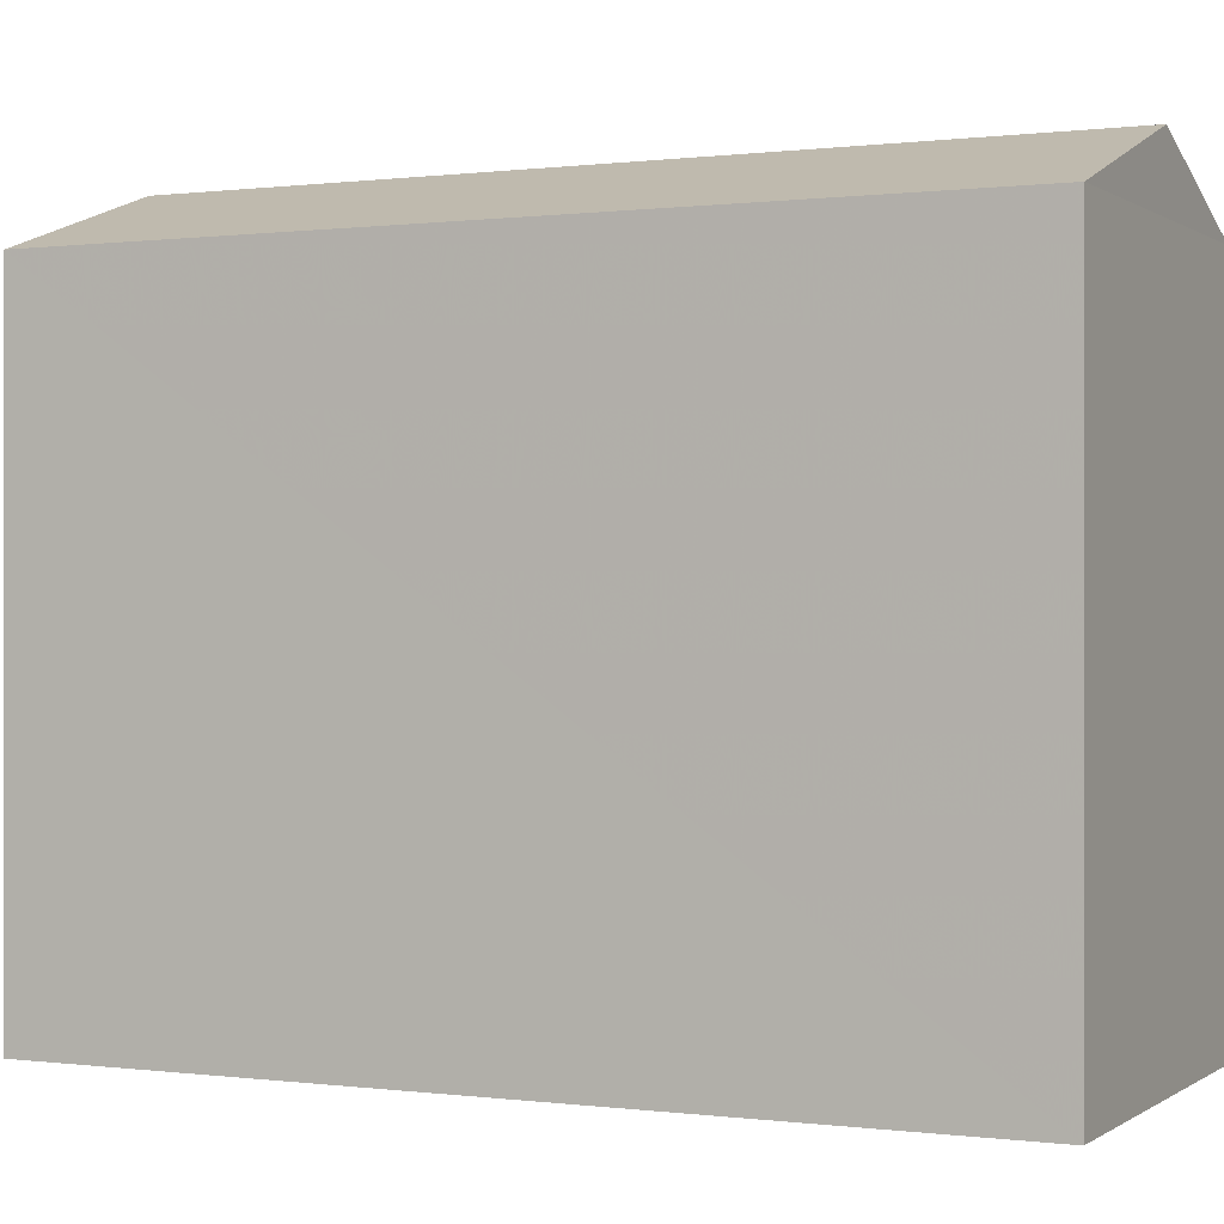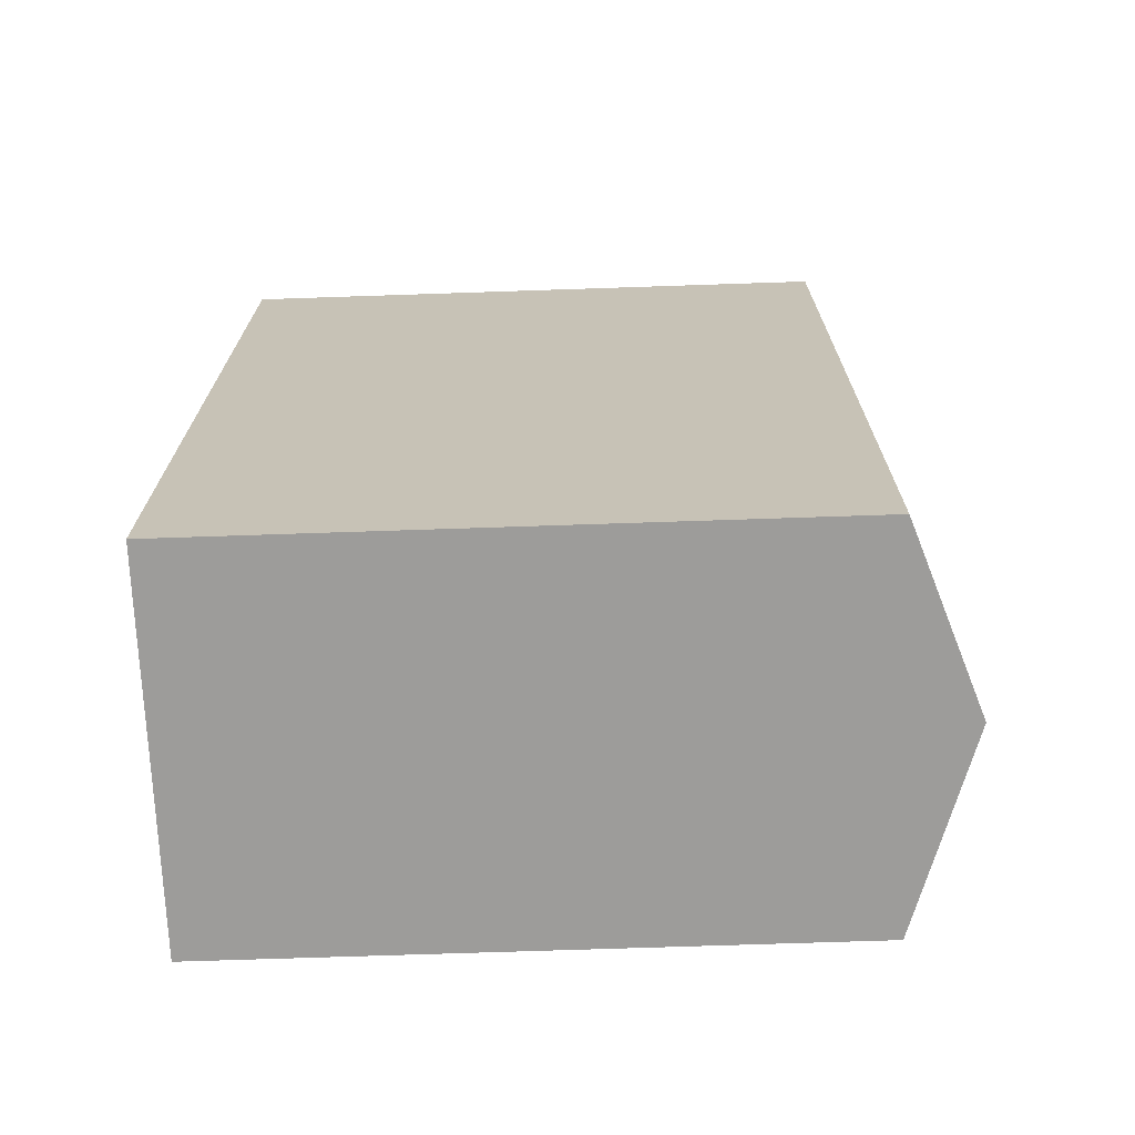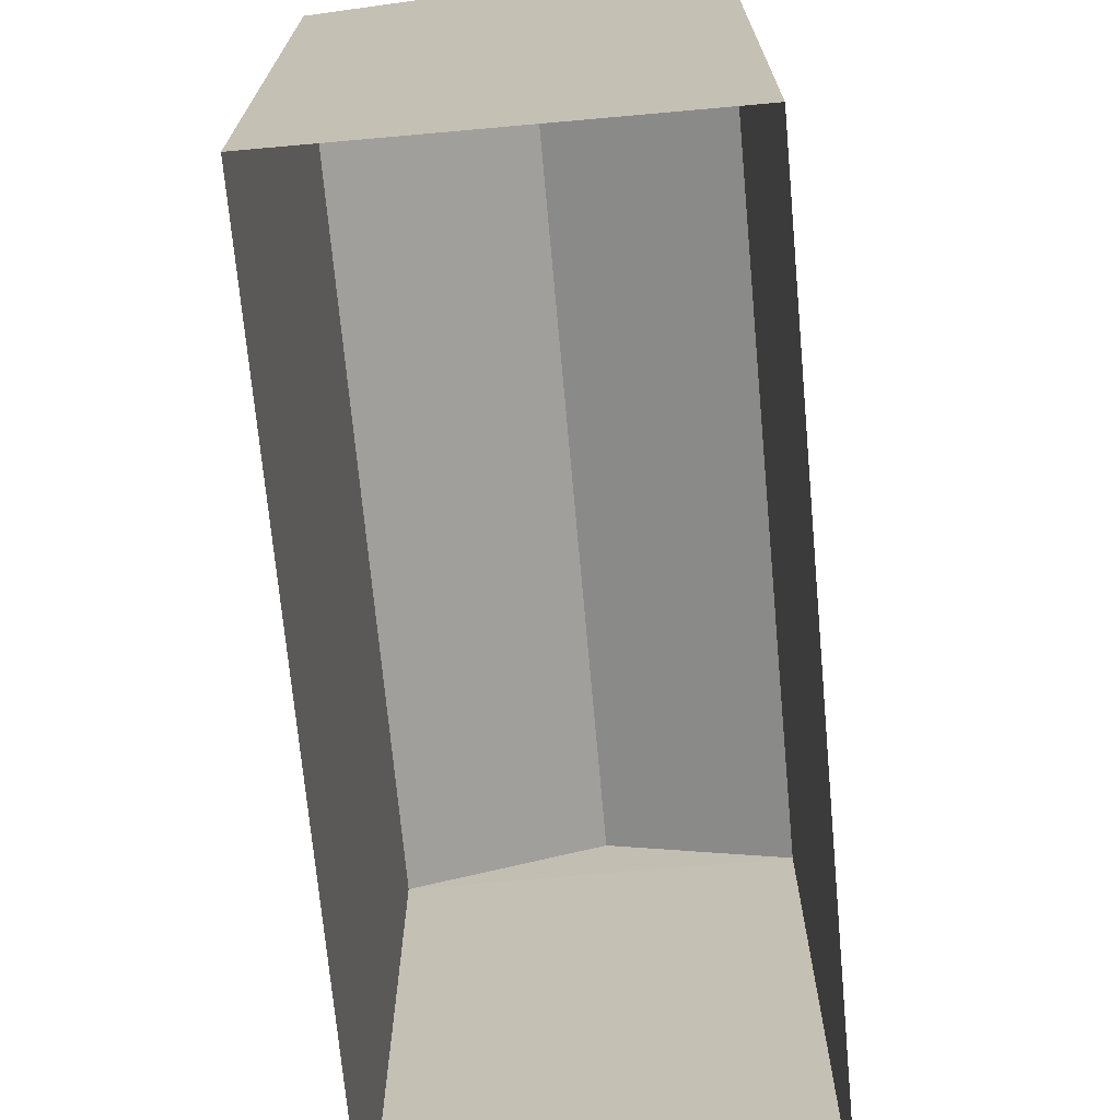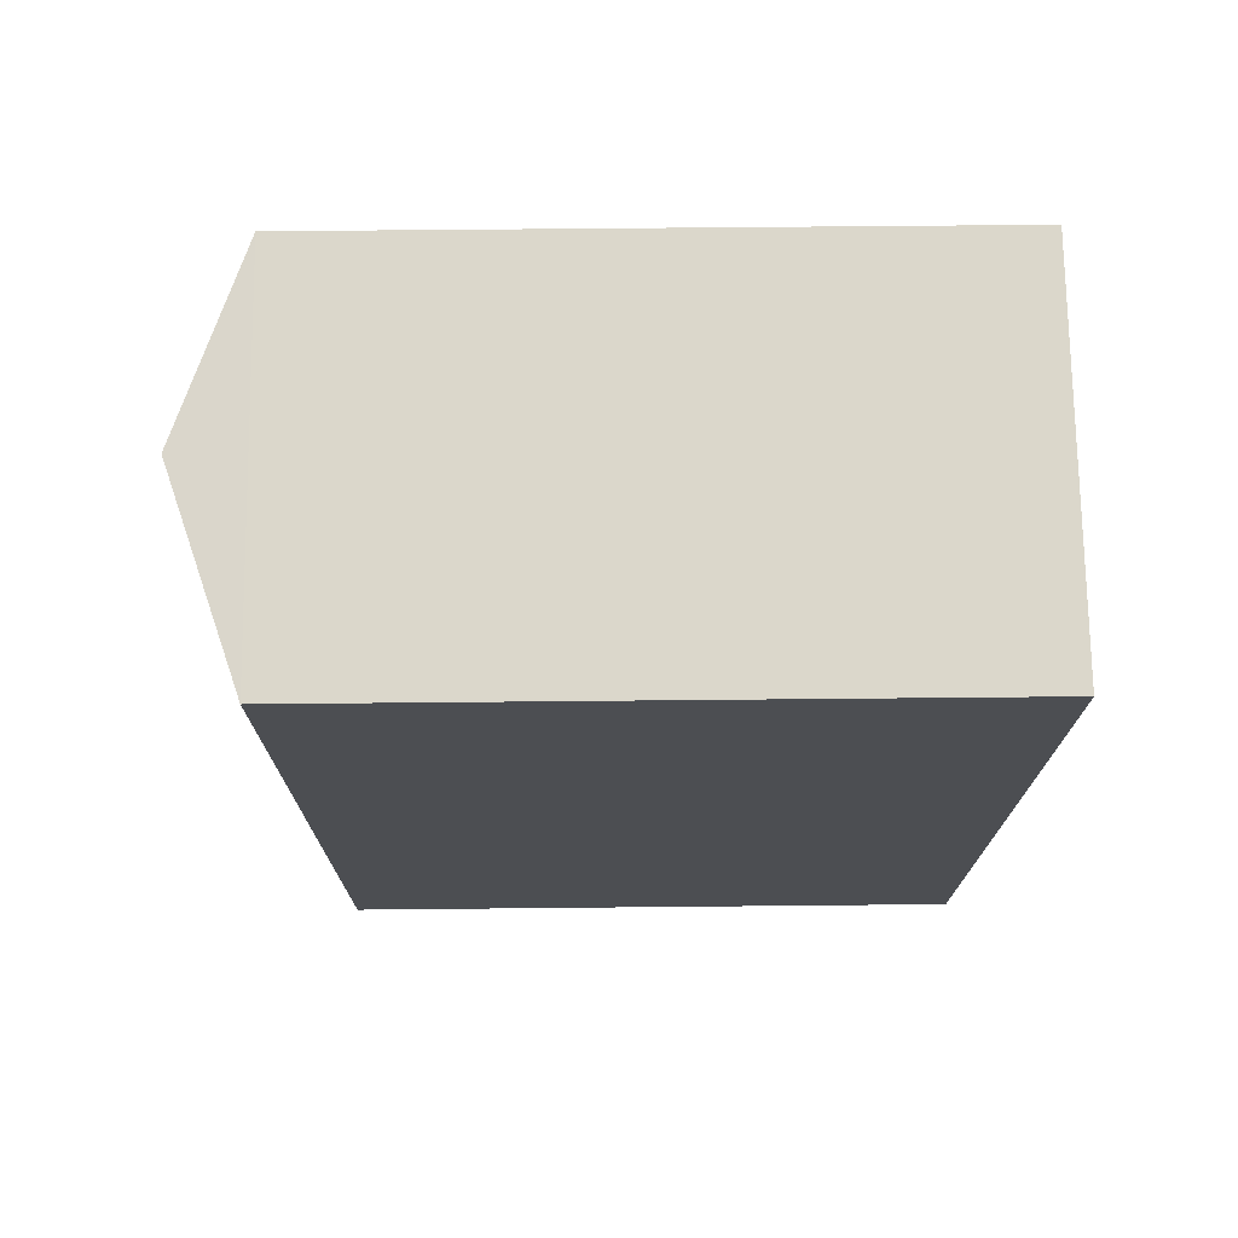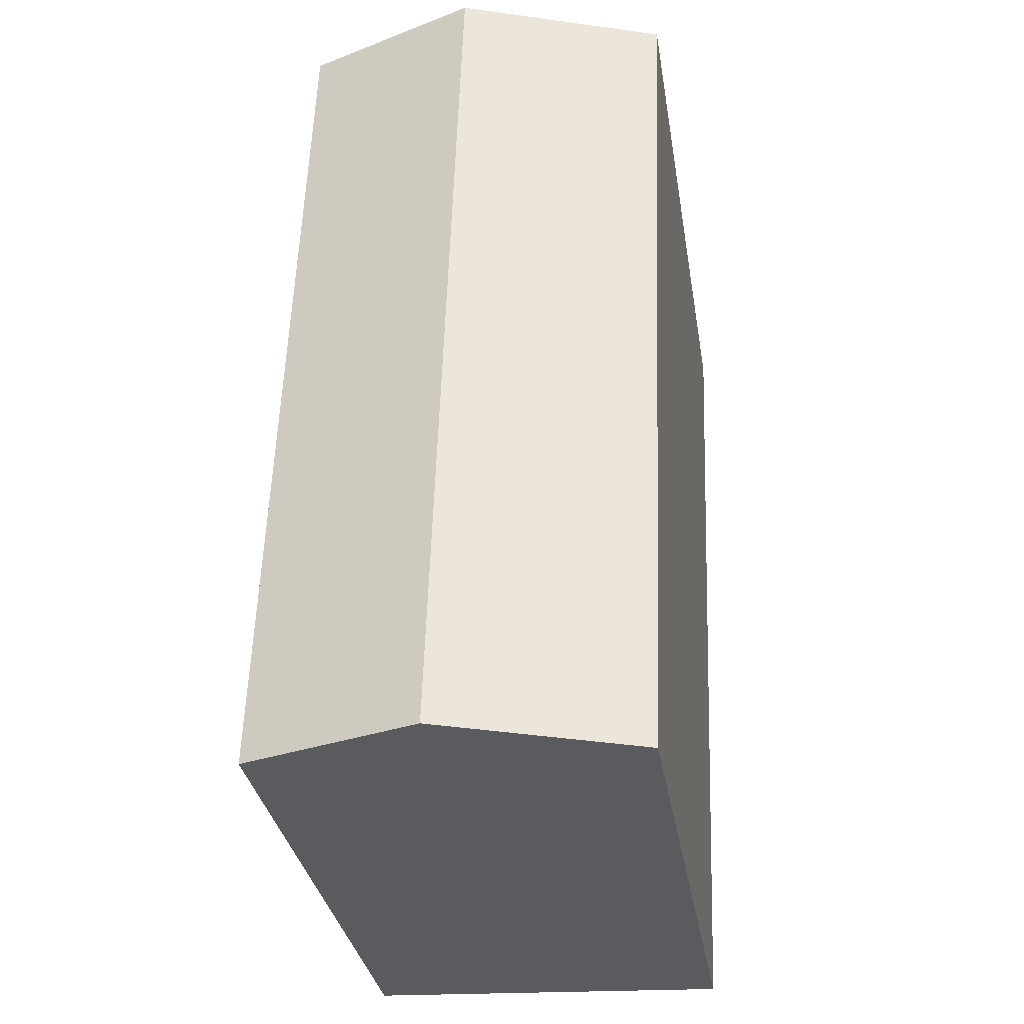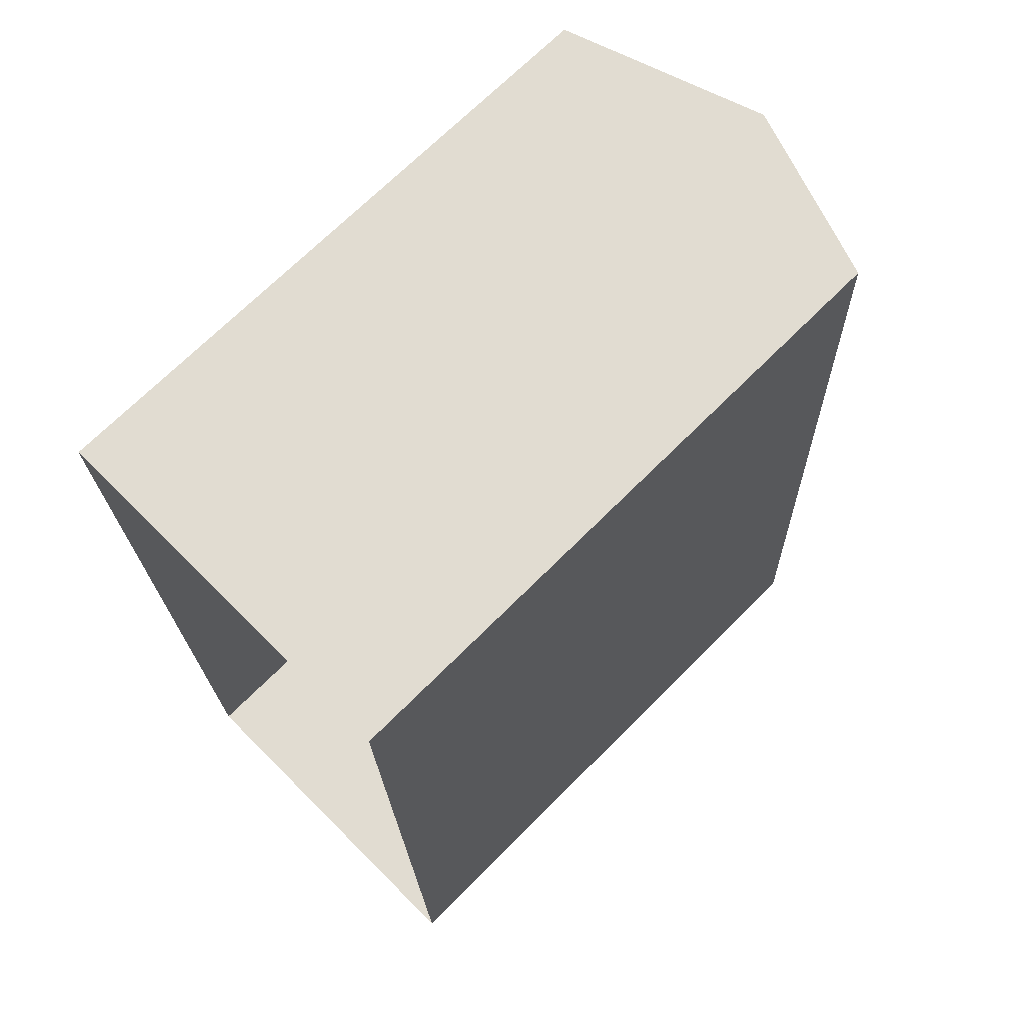
<metadata>
{"format":"obj","ext":"obj","renderer":"f3d","projection":"perspective","resolution":1024,"background":"white","views":[{"elev":0.1,"azim":113.5,"up":"+Z"},{"elev":-68.2,"azim":-87.9,"up":"+Y"},{"elev":-70.5,"azim":-176.8,"up":"+Z"},{"elev":71.3,"azim":89.3,"up":"+Y"},{"elev":-32.4,"azim":9.2,"up":"+Y"},{"elev":70.0,"azim":-135.0,"up":"+Y"}]}
</metadata>
<code>
v -3.732e+05 -1.051e+05 23.57
v -3.732e+05 -1.051e+05 23.57
v -3.732e+05 -1.051e+05 23.57
v -3.732e+05 -1.051e+05 23.57
v -3.732e+05 -1.051e+05 31.13
v -3.732e+05 -1.051e+05 30.41
v -3.732e+05 -1.051e+05 31.13
v -3.732e+05 -1.051e+05 30.41
v -3.732e+05 -1.051e+05 30.41
v -3.732e+05 -1.051e+05 30.41
f 1 2 3
f 1 4 2
f 5 6 7
f 5 8 6
f 9 10 5
f 7 9 5
f 8 4 1
f 6 8 1
f 6 1 9
f 6 9 7
f 1 3 9
f 2 4 10
f 10 8 5
f 10 4 8
f 10 3 2
f 10 9 3

</code>
